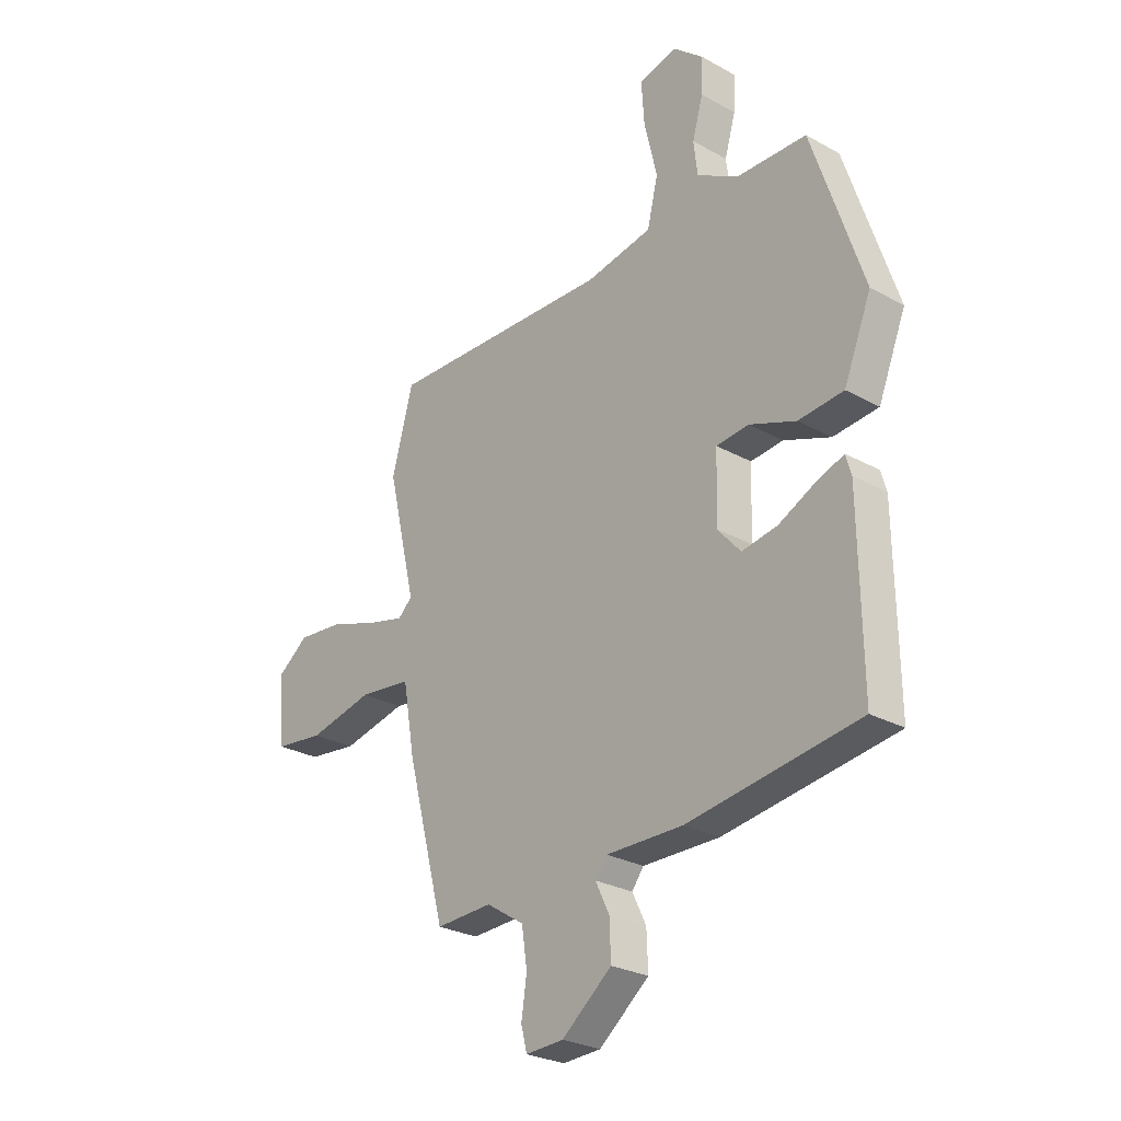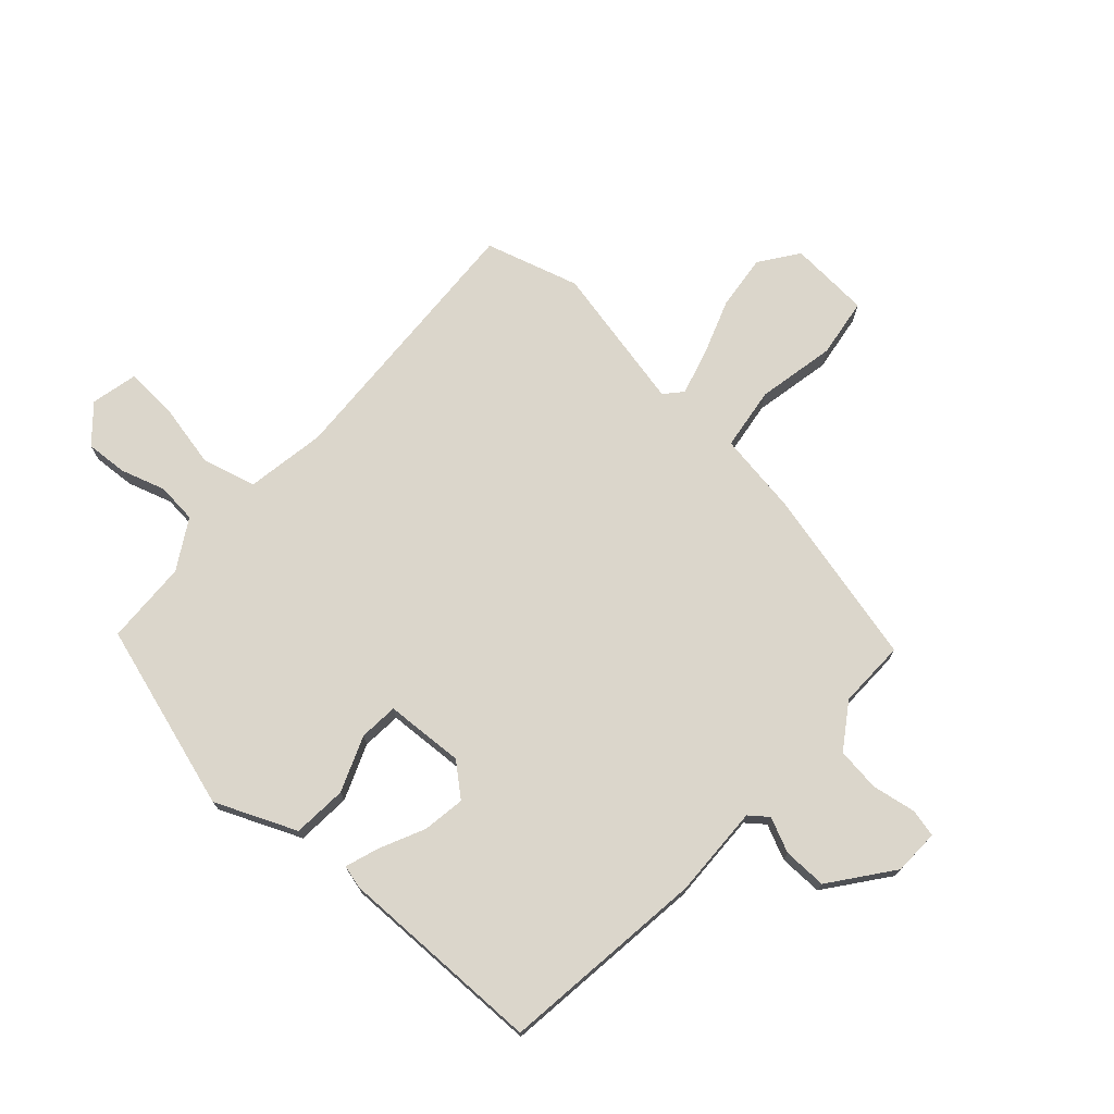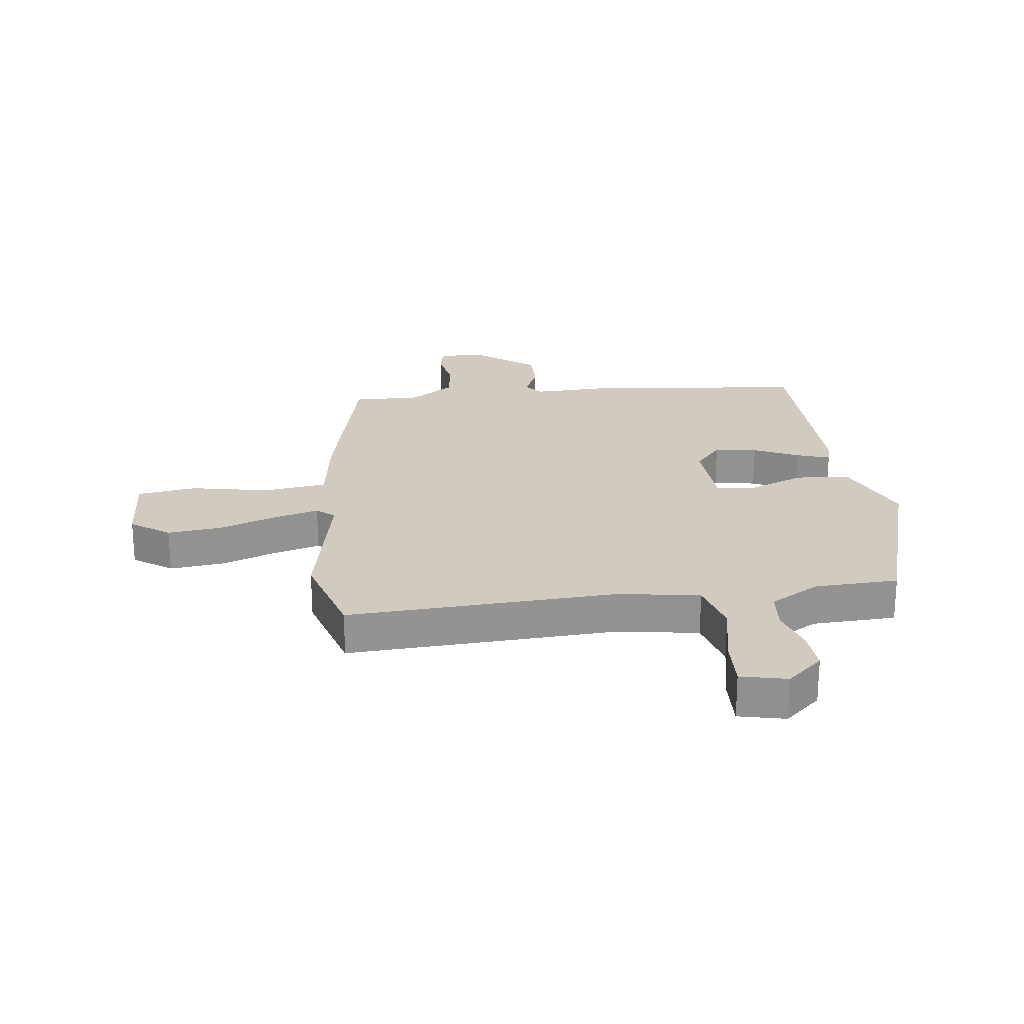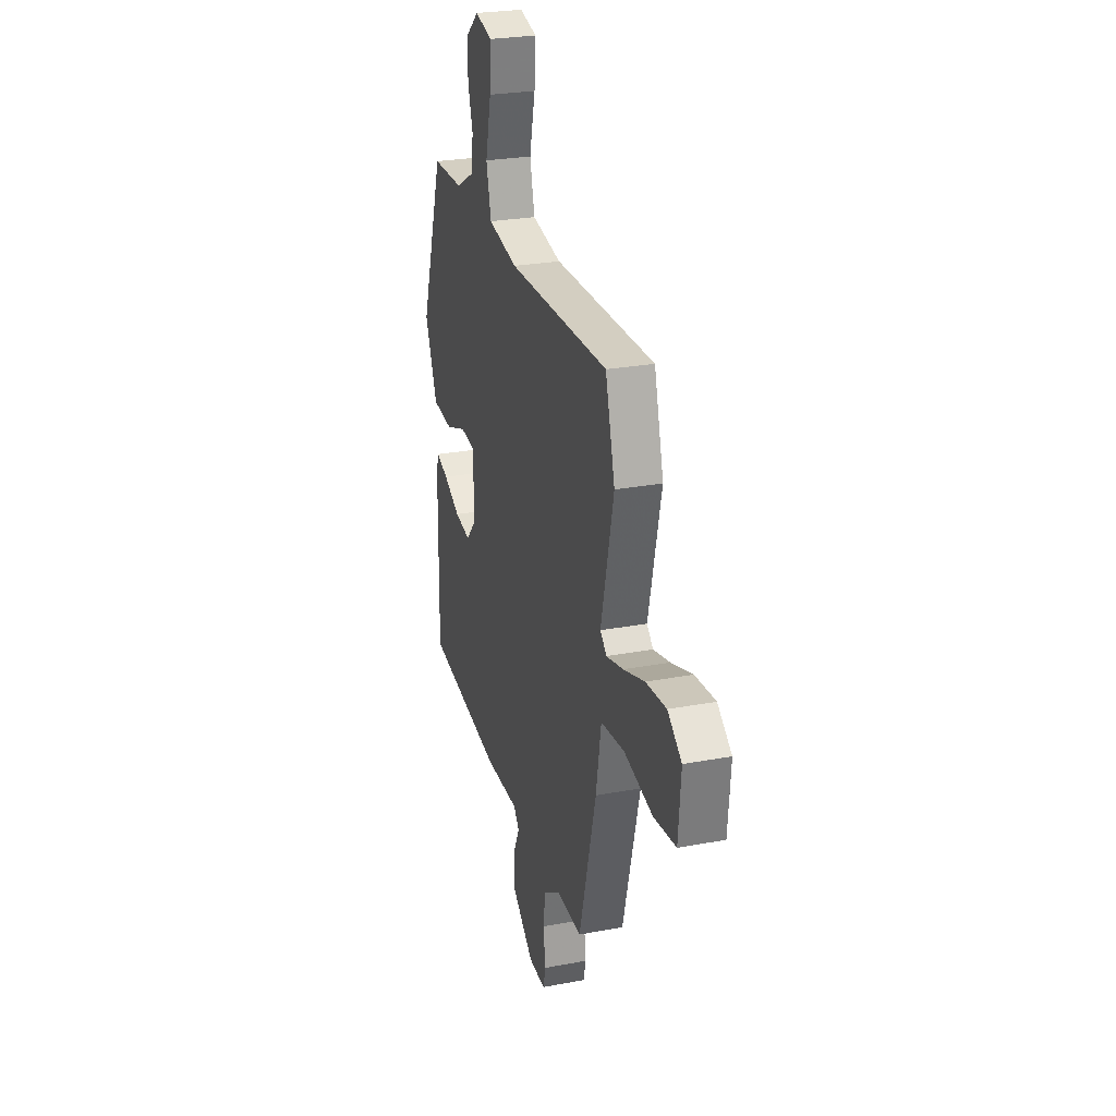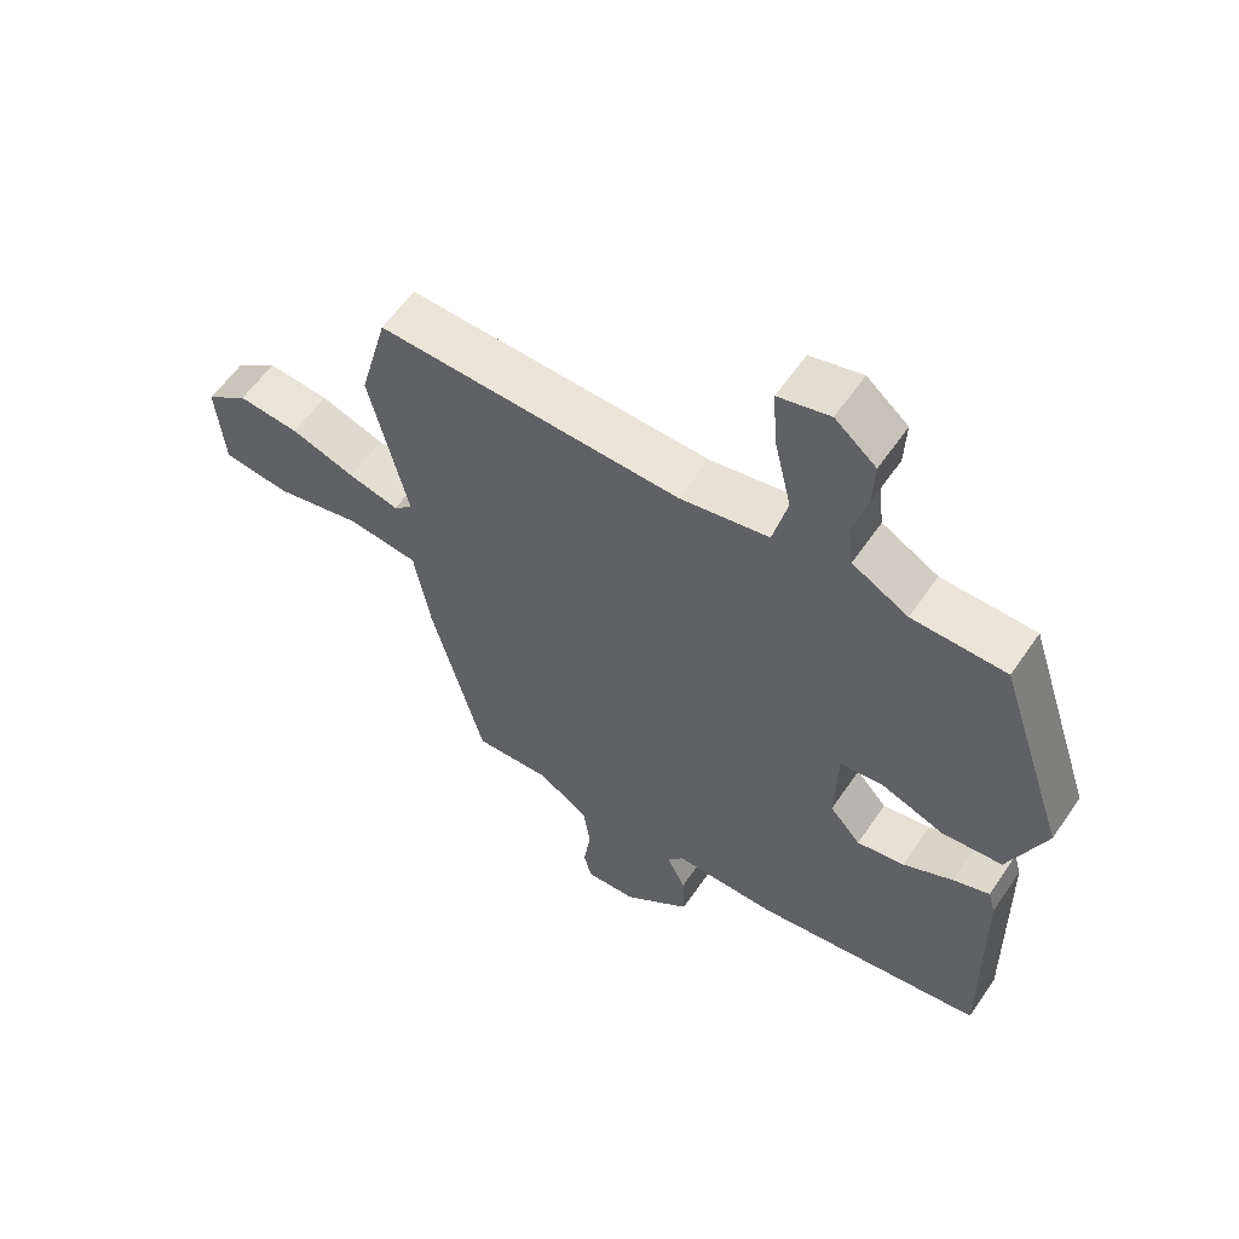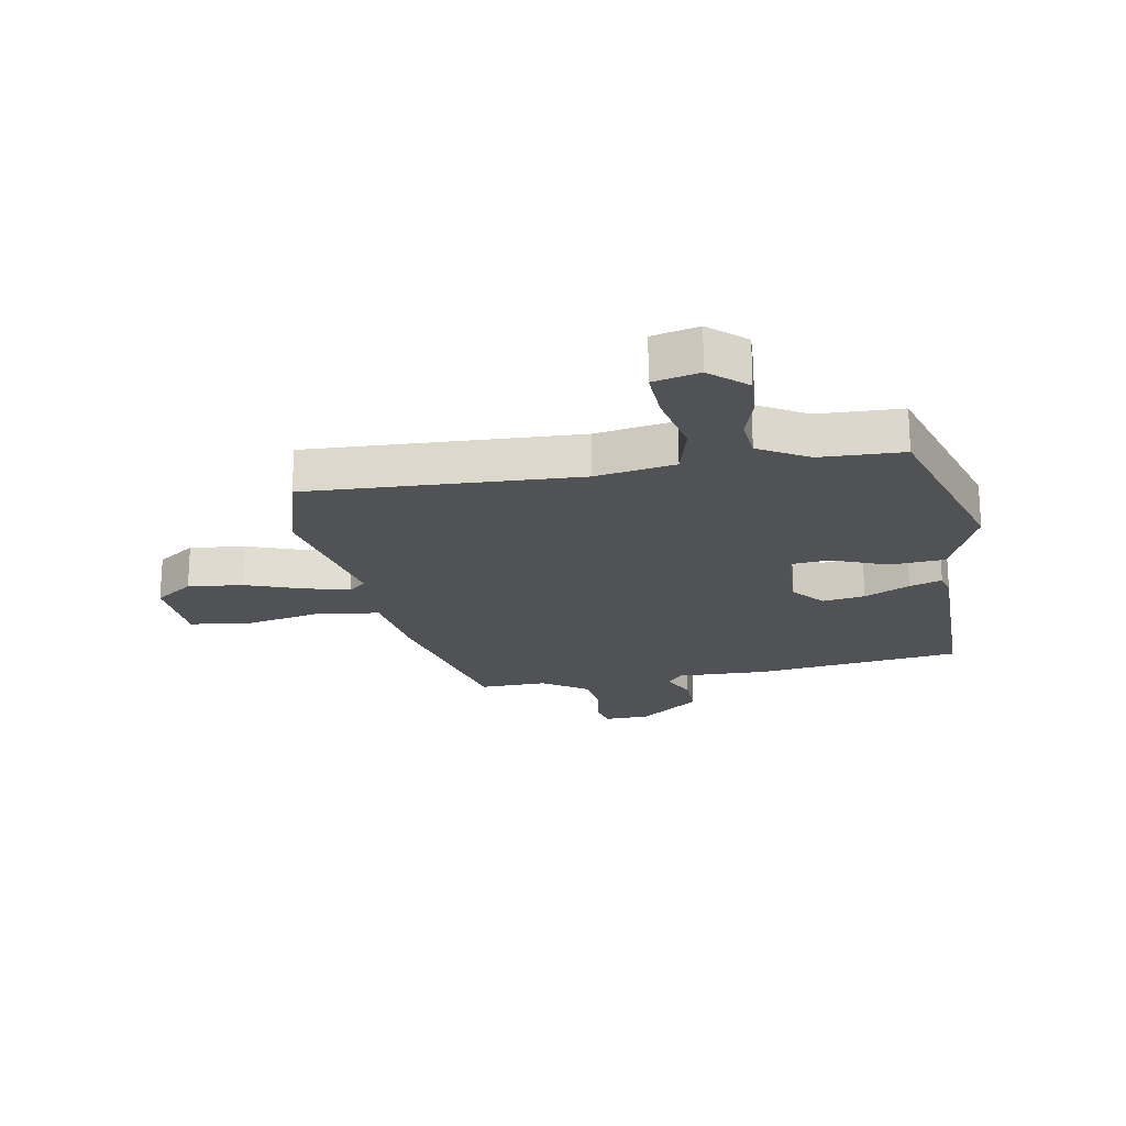
<metadata>
{"format":"obj","ext":"obj","renderer":"f3d","projection":"perspective","resolution":1024,"background":"white","views":[{"elev":-26.7,"azim":49.0,"up":"+Z"},{"elev":73.6,"azim":130.7,"up":"+Y"},{"elev":23.6,"azim":-8.6,"up":"+Y"},{"elev":26.3,"azim":-106.5,"up":"+Z"},{"elev":58.7,"azim":34.1,"up":"+Z"},{"elev":-20.9,"azim":8.9,"up":"+Y"}]}
</metadata>
<code>
v -0.388 0.07 -0.483
v -0.467 0.07 -0.183
v -0.491 0.07 -0.045
v -0.598 0.07 -0.033
v -0.73 0.07 -0.063
v -0.831 0.07 -0.051
v -0.843 0.07 0.086
v -0.779 0.07 0.134
v -0.686 0.07 0.126
v -0.589 0.07 0.094
v -0.512 0.07 0.075
v -0.483 0.07 0.102
v -0.541 0.07 0.349
v -0.498 0.07 0.509
v -0.039 0.07 0.498
v 0.096 0.07 0.524
v 0.118 0.07 0.615
v 0.092 0.07 0.726
v 0.086 0.07 0.813
v 0.164 0.07 0.833
v 0.226 0.07 0.781
v 0.223 0.07 0.71
v 0.201 0.07 0.634
v 0.209 0.07 0.566
v 0.294 0.07 0.519
v 0.436 0.07 0.517
v 0.54 0.07 0.203
v 0.484 0.07 0.064
v 0.392 0.07 0.055
v 0.297 0.07 0.09
v 0.231 0.07 0.083
v 0.227 0.07 -0.051
v 0.274 0.07 -0.104
v 0.346 0.07 -0.091
v 0.422 0.07 -0.053
v 0.477 0.07 -0.033
v 0.488 0.07 -0.072
v 0.493 0.07 -0.422
v 0.144 0.07 -0.474
v -0.012 0.07 -0.473
v -0.036 0.07 -0.505
v -0.008 0.07 -0.563
v -0.005 0.07 -0.637
v -0.107 0.07 -0.719
v -0.184 0.07 -0.723
v -0.196 0.07 -0.676
v -0.185 0.07 -0.601
v -0.196 0.07 -0.527
v -0.273 0.07 -0.478
v -0.388 0 -0.483
v -0.467 0 -0.183
v -0.491 0 -0.045
v -0.598 0 -0.033
v -0.73 0 -0.063
v -0.831 0 -0.051
v -0.843 0 0.086
v -0.779 0 0.134
v -0.686 0 0.126
v -0.589 0 0.094
v -0.512 0 0.075
v -0.483 0 0.102
v -0.541 0 0.349
v -0.498 0 0.509
v -0.039 0 0.498
v 0.096 0 0.524
v 0.118 0 0.615
v 0.092 0 0.726
v 0.086 0 0.813
v 0.164 0 0.833
v 0.226 0 0.781
v 0.223 0 0.71
v 0.201 0 0.634
v 0.209 0 0.566
v 0.294 0 0.519
v 0.436 0 0.517
v 0.54 0 0.203
v 0.484 0 0.064
v 0.392 0 0.055
v 0.297 0 0.09
v 0.231 0 0.083
v 0.227 0 -0.051
v 0.274 0 -0.104
v 0.346 0 -0.091
v 0.422 0 -0.053
v 0.477 0 -0.033
v 0.488 0 -0.072
v 0.493 0 -0.422
v 0.144 0 -0.474
v -0.012 0 -0.473
v -0.036 0 -0.505
v -0.008 0 -0.563
v -0.005 0 -0.637
v -0.107 0 -0.719
v -0.184 0 -0.723
v -0.196 0 -0.676
v -0.185 0 -0.601
v -0.196 0 -0.527
v -0.273 0 -0.478
f 45 46 47
f 44 45 47
f 43 44 47
f 42 43 47
f 41 42 47
f 40 41 47 48
f 38 39 40
f 37 38 40
f 36 37 40
f 35 36 40
f 34 35 40
f 40 48 49
f 34 40 49
f 33 34 49
f 28 29 30
f 27 28 30
f 26 27 30
f 25 26 30
f 24 25 30 31
f 23 24 31 32
f 21 22 23
f 20 21 23
f 19 20 23
f 18 19 23
f 17 18 23
f 16 17 23 32
f 12 13 14 15
f 15 16 32
f 12 15 32
f 11 12 32
f 8 9 10
f 7 8 10
f 6 7 10
f 5 6 10
f 4 5 10
f 3 4 10 11
f 1 2 3
f 49 1 3
f 33 49 3
f 32 33 3
f 3 11 32
f 96 95 94
f 96 94 93
f 96 93 92
f 96 92 91
f 96 91 90
f 97 96 90 89
f 89 88 87
f 89 87 86
f 89 86 85
f 89 85 84
f 89 84 83
f 98 97 89
f 98 89 83
f 98 83 82
f 79 78 77
f 79 77 76
f 79 76 75
f 79 75 74
f 80 79 74 73
f 81 80 73 72
f 72 71 70
f 72 70 69
f 72 69 68
f 72 68 67
f 72 67 66
f 81 72 66 65
f 64 63 62 61
f 81 65 64
f 81 64 61
f 81 61 60
f 59 58 57
f 59 57 56
f 59 56 55
f 59 55 54
f 59 54 53
f 60 59 53 52
f 52 51 50
f 52 50 98
f 52 98 82
f 52 82 81
f 81 60 52
f 1 50 51 2
f 2 51 52 3
f 3 52 53 4
f 4 53 54 5
f 5 54 55 6
f 6 55 56 7
f 7 56 57 8
f 8 57 58 9
f 9 58 59 10
f 10 59 60 11
f 11 60 61 12
f 12 61 62 13
f 13 62 63 14
f 14 63 64 15
f 15 64 65 16
f 16 65 66 17
f 17 66 67 18
f 18 67 68 19
f 19 68 69 20
f 20 69 70 21
f 21 70 71 22
f 22 71 72 23
f 23 72 73 24
f 24 73 74 25
f 25 74 75 26
f 26 75 76 27
f 27 76 77 28
f 28 77 78 29
f 29 78 79 30
f 30 79 80 31
f 31 80 81 32
f 32 81 82 33
f 33 82 83 34
f 34 83 84 35
f 35 84 85 36
f 36 85 86 37
f 37 86 87 38
f 38 87 88 39
f 39 88 89 40
f 40 89 90 41
f 41 90 91 42
f 42 91 92 43
f 43 92 93 44
f 44 93 94 45
f 45 94 95 46
f 46 95 96 47
f 47 96 97 48
f 48 97 98 49
f 49 98 50 1

</code>
